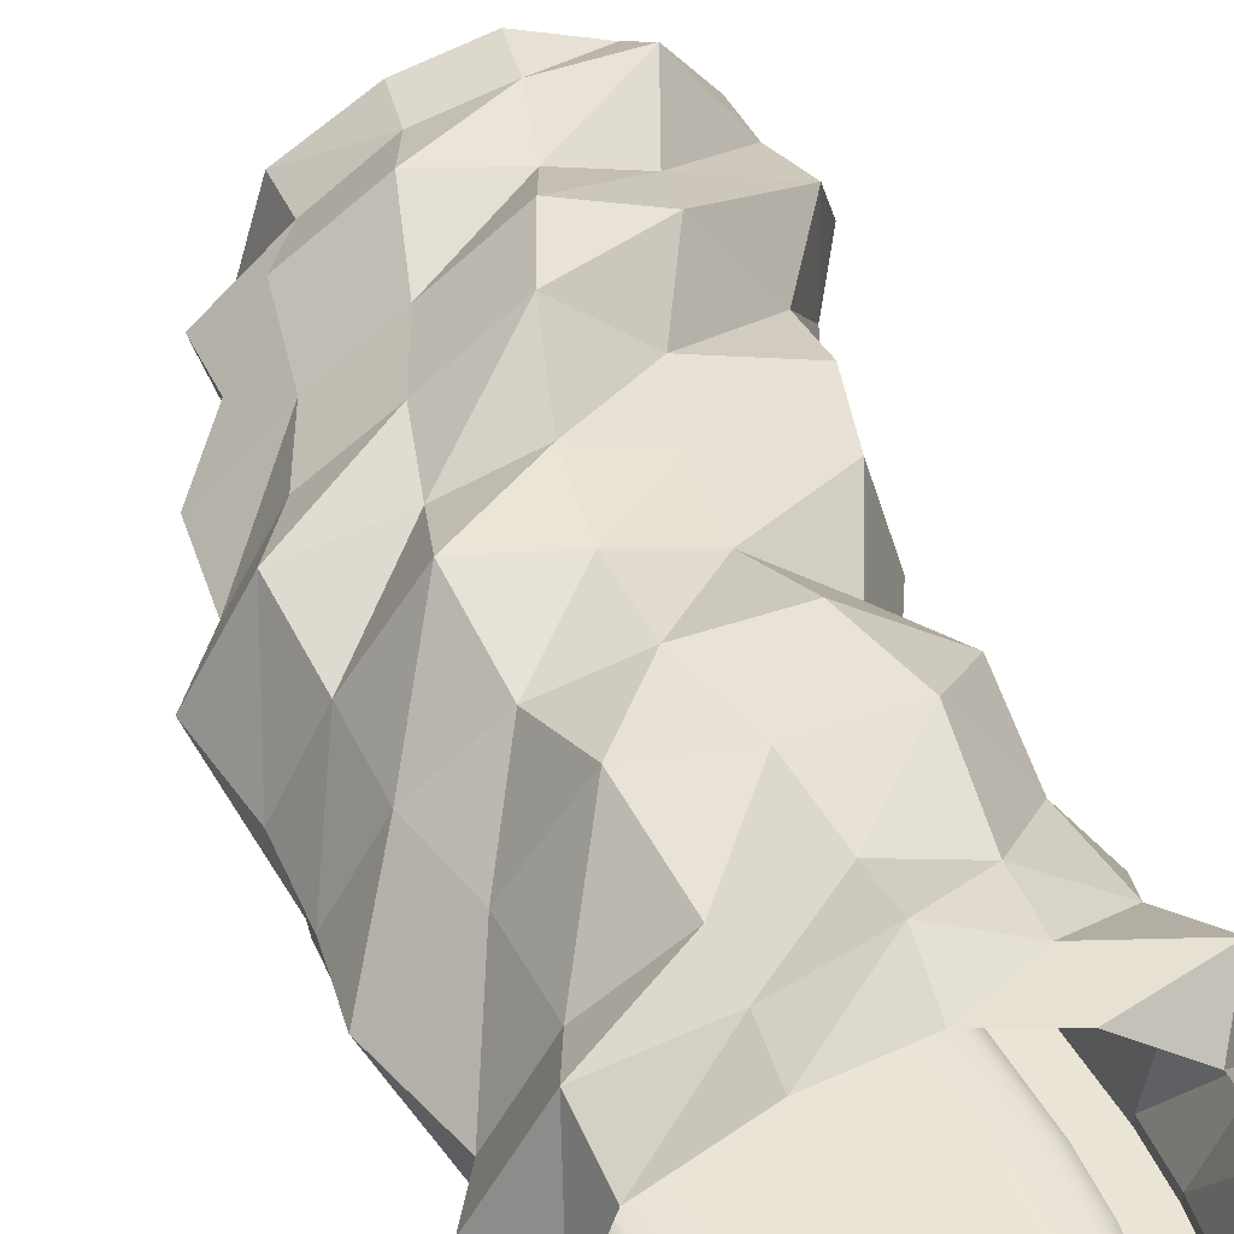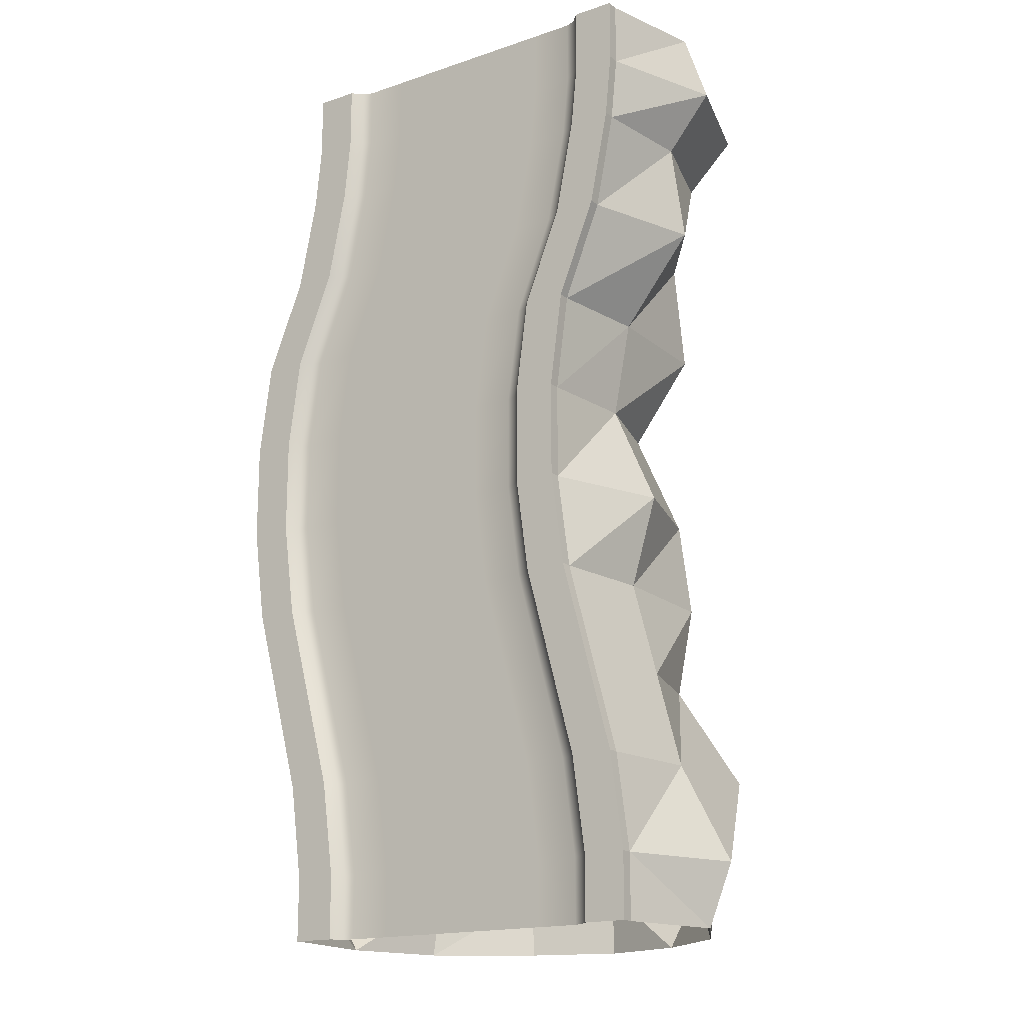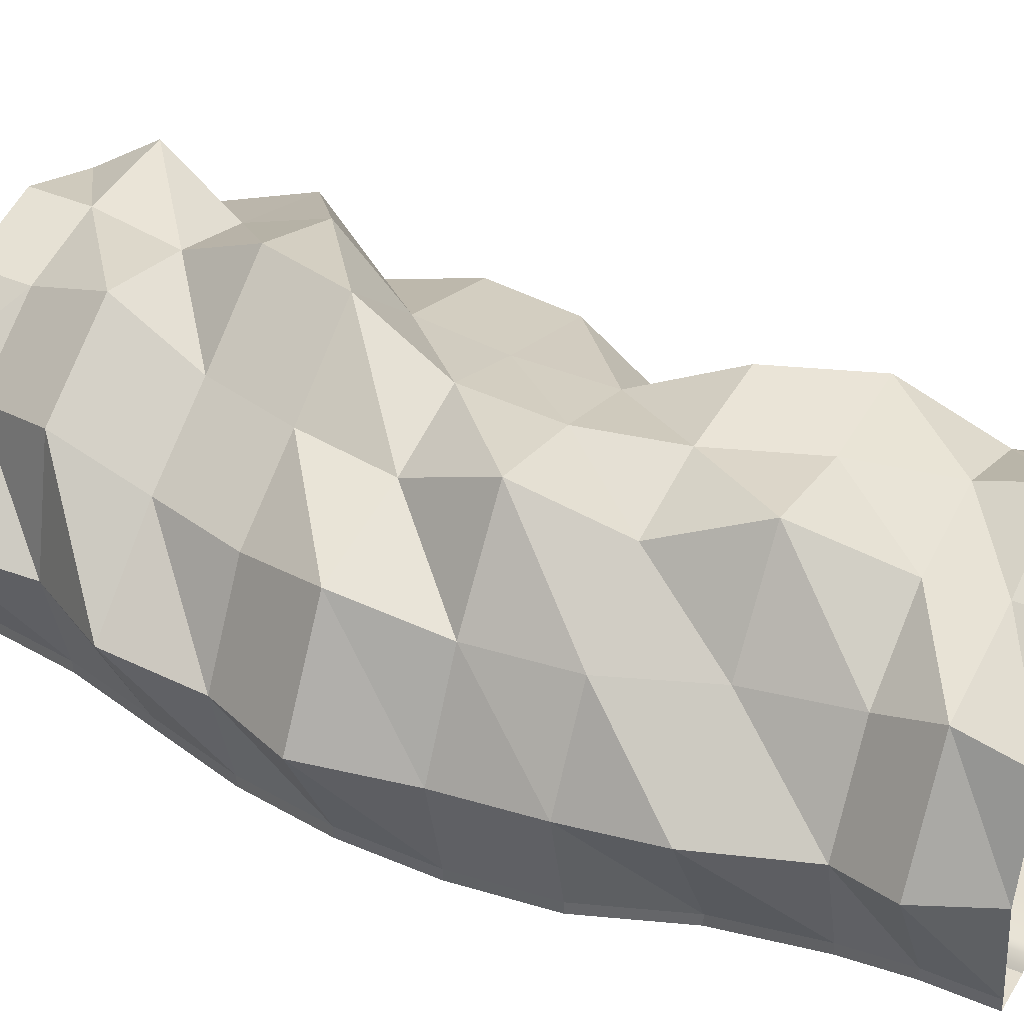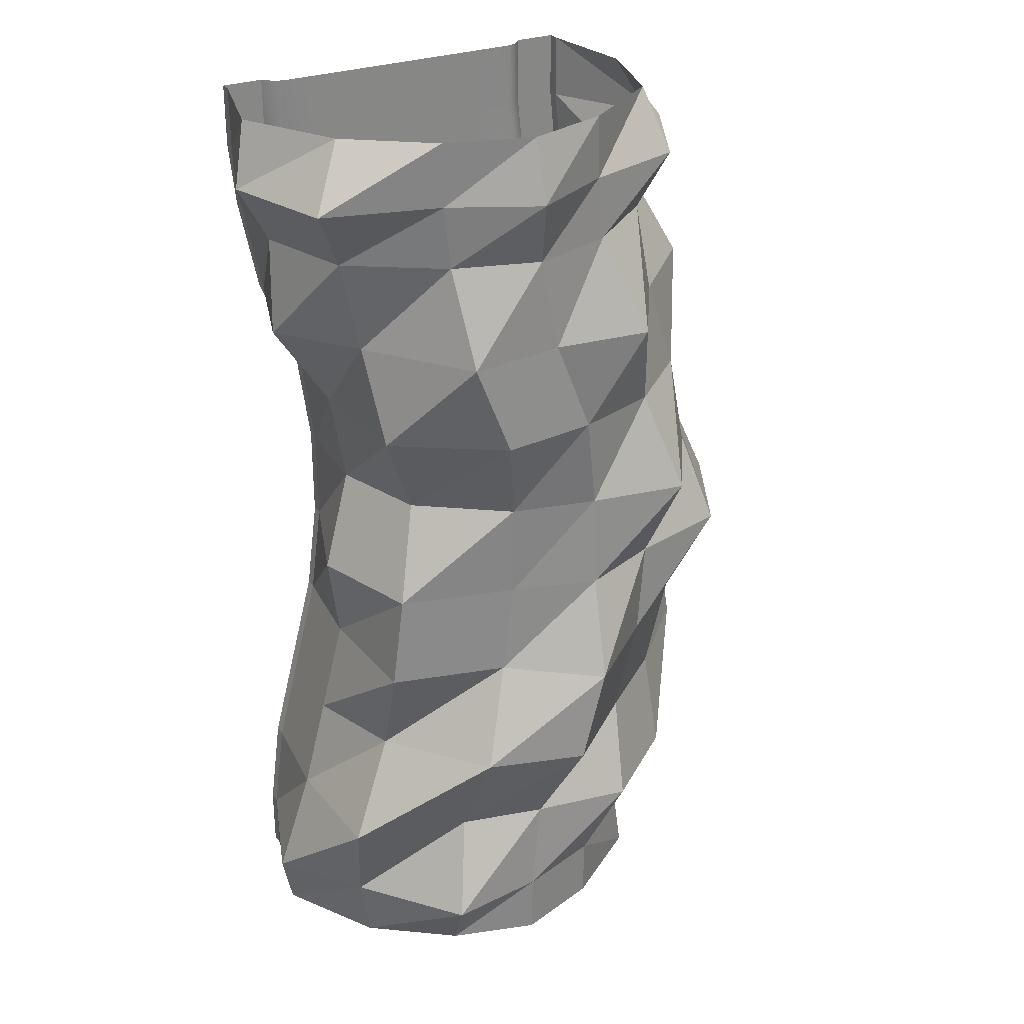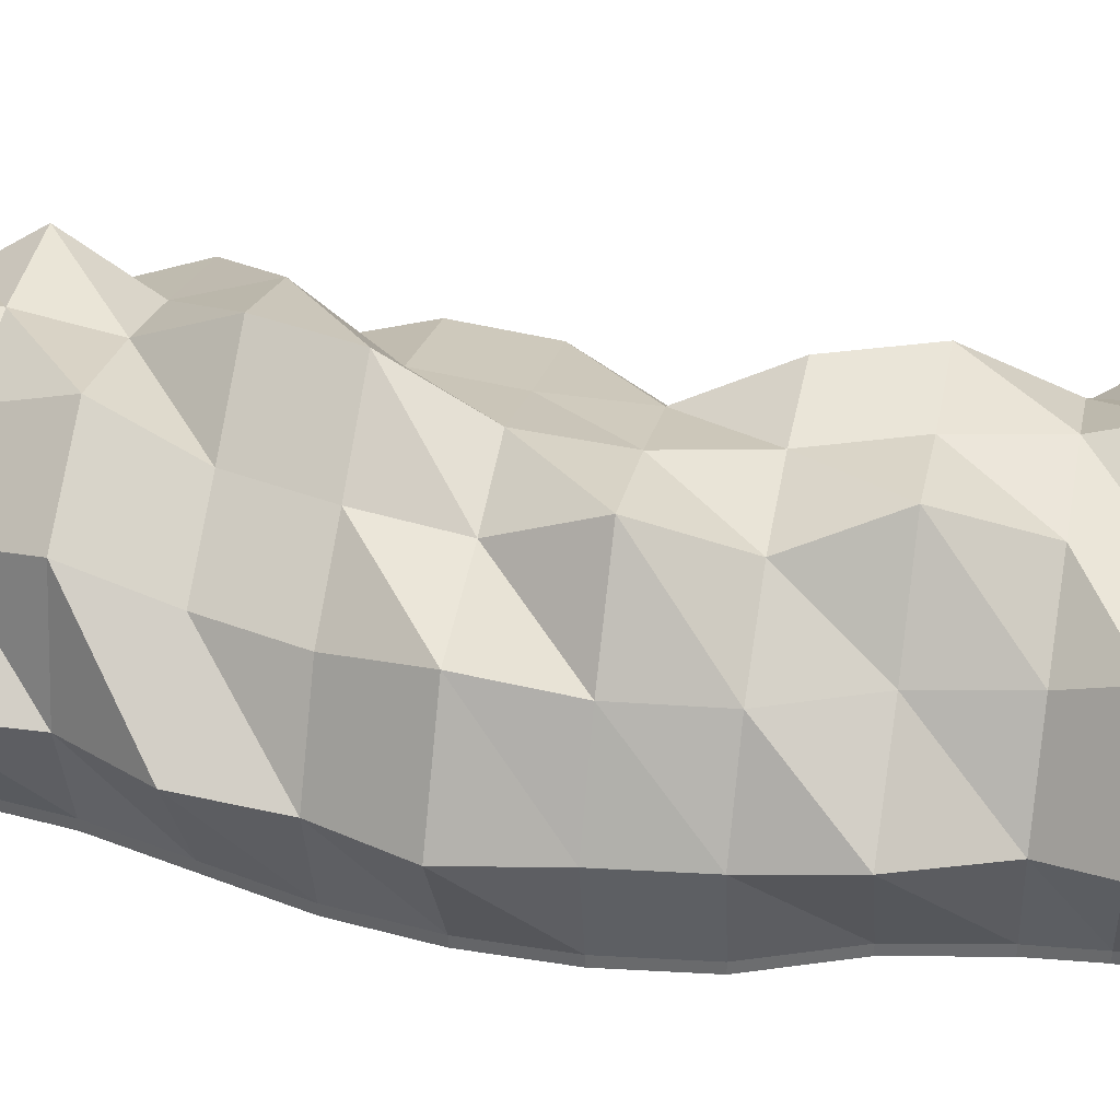
<metadata>
{"format":"obj","ext":"obj","renderer":"f3d","projection":"perspective","resolution":1024,"background":"white","views":[{"elev":43.7,"azim":-15.5,"up":"+Y"},{"elev":-17.2,"azim":33.9,"up":"+Z"},{"elev":37.3,"azim":-61.3,"up":"+Y"},{"elev":28.5,"azim":150.4,"up":"+Z"},{"elev":36.6,"azim":-78.3,"up":"+Y"}]}
</metadata>
<code>
o StraightC_Collision_Circle.013
v 477.4 -41.83 0
v -477.4 -41.83 0
v 446.4 -9.993 0
v -287 0 0
v -609.3 -4.997 0
v 0 0 0
v 416.7 0 0
v 609.3 -4.997 0
v -650.7 315.3 -0.000488
v 695.7 315.3 -0.000488
v -556.3 627.2 -0.000488
v 527.5 627.2 -0.000488
v -270.7 822.6 -0.000488
v 274.3 822.6 -0.000488
v 1.846 908.5 -0.000488
v 609.3 -41.83 0
v -609.3 -41.83 0
v 477.4 -41.83 200
v -477.4 -41.83 200
v 446.4 -9.993 200
v -446.4 -9.993 200
v -416.7 0 200
v -287 0 200
v -609.3 -4.997 200
v -146.3 0 200
v 0 0 200
v 146.3 0 200
v 287 0 200
v 416.7 0 200
v 609.3 -4.997 200
v -800.1 362.6 200
v 748.3 362.6 200
v -527.5 627.2 200
v 556.3 627.2 200
v -274.3 822.6 200
v 311.2 946 200
v -1.846 908.5 200
v 609.3 -41.83 200
v -609.3 -41.83 200
v 437.4 -41.83 500
v -517.4 -41.83 500
v 406.4 -9.993 500
v -486.4 -9.993 500
v -456.7 0 500
v -327 0 500
v -649.3 -4.997 500
v -186.3 0 500
v -40 0 500
v 106.3 0 500
v 247 0 500
v 376.7 0 500
v 569.3 -4.997 500
v -735.7 315.3 500
v 610.7 315.3 500
v -646.6 721.2 500
v 599.7 721.2 500
v -355.5 946 500
v 230.7 822.6 500
v -41.81 890.3 500
v 569.3 -41.83 500
v -649.3 -41.83 500
v 357.4 -41.83 800
v -597.4 -41.83 800
v 326.4 -9.993 800
v -566.4 -9.993 800
v -536.7 0 800
v -407 0 800
v -729.3 -4.997 800
v -266.3 0 800
v -120 0 800
v 26.32 0 800
v 167 0 800
v 296.7 0 800
v 489.3 -4.997 800
v -920.1 362.6 800
v 530.7 315.3 800
v -647.5 627.2 800
v 436.3 627.2 800
v -394.3 822.6 800
v 191.2 946 800
v -122.1 1045 800
v 489.3 -41.83 800
v -729.3 -41.83 800
v 277.4 -41.83 1100
v -677.4 -41.83 1100
v 246.4 -9.993 1100
v -646.4 -9.993 1100
v -616.7 0 1100
v -487 0 1100
v -809.3 -4.997 1100
v -346.3 0 1100
v -200 0 1100
v -53.68 0 1100
v 87.01 0 1100
v 216.7 0 1100
v 409.3 -4.997 1100
v -895.7 315.3 1100
v 450.7 315.3 1100
v -727.5 627.2 1100
v 439.7 721.2 1100
v -474.3 822.6 1100
v 70.65 822.6 1100
v -202.1 1045 1100
v 409.3 -41.83 1100
v -809.3 -41.83 1100
v 237.4 -41.83 1400
v -717.4 -41.83 1400
v 206.4 -9.993 1400
v -686.4 -9.993 1400
v -656.7 0 1400
v -527 0 1400
v -849.3 -4.997 1400
v -386.3 0 1400
v -240 0 1400
v -93.68 0 1400
v 47.01 0 1400
v 176.7 0 1400
v 369.3 -4.997 1400
v -1040 362.6 1400
v 508.3 362.6 1400
v -846.6 721.2 1400
v 399.7 721.2 1400
v -508.9 806.2 1400
v 30.65 822.6 1400
v -241.8 908.5 1400
v 369.3 -41.83 1400
v -849.3 -41.83 1400
v 237.4 -41.83 1700
v -717.4 -41.83 1700
v 206.4 -9.993 1700
v -686.4 -9.993 1700
v -656.7 0 1700
v -527 0 1700
v -849.3 -4.997 1700
v -386.3 0 1700
v -240 0 1700
v -93.68 0 1700
v 47.01 0 1700
v 176.7 0 1700
v 369.3 -4.997 1700
v -921.8 309 1700
v 397.7 309 1700
v -767.5 627.2 1700
v 305.2 614.6 1700
v -555.5 946 1700
v 30.65 822.6 1700
v -241.8 890.3 1700
v 369.3 -41.83 1700
v -849.3 -41.83 1700
v 277.4 -41.83 2000
v -677.4 -41.83 2000
v 246.4 -9.993 2000
v -646.4 -9.993 2000
v -616.7 0 2000
v -487 0 2000
v -809.3 -4.997 2000
v -346.3 0 2000
v -200 0 2000
v -53.68 0 2000
v 87.01 0 2000
v 216.7 0 2000
v 409.3 -4.997 2000
v -881.8 309 2000
v 450.7 315.3 2000
v -716.9 614.6 2000
v 439.7 721.2 2000
v -474.3 822.6 2000
v 111.2 946 2000
v -201.8 908.5 2000
v 409.3 -41.83 2000
v -809.3 -41.83 2000
v 397.4 -41.83 2300
v -557.4 -41.83 2300
v 366.4 -9.993 2300
v -526.4 -9.993 2300
v -496.7 0 2300
v -367 0 2300
v -689.3 -4.997 2300
v -226.3 0 2300
v -80 0 2300
v 66.32 0 2300
v 207 0 2300
v 336.7 0 2300
v 529.3 -4.997 2300
v -880.1 362.6 2300
v 653.4 355.4 2300
v -607.5 627.2 2300
v 465.2 614.6 2300
v -395.5 946 2300
v 231.2 946 2300
v -81.85 908.5 2300
v 529.3 -41.83 2300
v -689.3 -41.83 2300
v 457.4 -41.83 2600
v -497.4 -41.83 2600
v 426.4 -9.993 2600
v -466.4 -9.993 2600
v -436.7 0 2600
v -307 0 2600
v -629.3 -4.997 2600
v -166.3 0 2600
v -20 0 2600
v 126.3 0 2600
v 267 0 2600
v 396.7 0 2600
v 589.3 -4.997 2600
v -715.7 315.3 2600
v 630.7 315.3 2600
v -547.5 627.2 2600
v 536.3 627.2 2600
v -294.3 822.6 2600
v 250.7 822.6 2600
v -21.85 908.5 2600
v 589.3 -41.83 2600
v -629.3 -41.83 2600
v 477.4 -41.83 2800
v -477.4 -41.83 2800
v 446.4 -9.993 2800
v -446.4 -9.993 2800
v -416.7 0 2800
v -287 0 2800
v -609.3 -4.997 2800
v -146.3 0 2800
v 0 0 2800
v 146.3 0 2800
v 287 0 2800
v 416.7 0 2800
v 609.3 -4.997 2800
v -800.1 362.6 2800
v 748.3 362.6 2800
v -606.6 721.2 2800
v 639.7 721.2 2800
v -274.3 822.6 2800
v 270.7 822.6 2800
v -2.122 963.1 2800
v 609.3 -41.83 2800
v -609.3 -41.83 2800
v -477.4 -41.83 3000
v 446.4 -9.993 3000
v -446.4 -9.993 3000
v -416.7 0 3000
v -287 0 3000
v -609.3 -4.997 3000
v 609.3 -4.997 3000
v -650.7 315.3 3000
v 695.7 315.3 3000
v -556.3 627.2 3000
v 527.5 627.2 3000
v -270.7 822.6 3000
v 274.3 822.6 3000
v 1.846 908.5 3000
v 609.3 -41.83 3000
v -609.3 -41.83 3000
v -446.4 -9.993 -0.000488
v 287 0 -0.000488
v 146.3 0 -0.000488
v -146.3 0 -0.000488
v -416.7 0 -0.000488
v 477.4 -41.83 3000
v 416.7 0 3000
v 287 0 3000
v 146.3 0 3000
v 0 0 3000
v -146.3 0 3000
f 14 37 15
f 12 36 14
f 9 33 31
f 9 24 5
f 10 30 32
f 10 34 12
f 16 30 8
f 11 35 33
f 5 39 17
f 13 37 35
f 34 58 36
f 33 53 31
f 31 46 24
f 30 54 32
f 32 56 34
f 38 52 30
f 35 55 33
f 24 61 39
f 37 57 35
f 36 59 37
f 56 80 58
f 55 75 53
f 53 68 46
f 52 76 54
f 54 78 56
f 60 74 52
f 57 77 55
f 46 83 61
f 59 79 57
f 58 81 59
f 78 102 80
f 77 97 75
f 75 90 68
f 74 98 76
f 76 100 78
f 82 96 74
f 79 99 77
f 68 105 83
f 81 101 79
f 80 103 81
f 99 119 97
f 97 112 90
f 96 120 98
f 98 122 100
f 104 118 96
f 101 121 99
f 90 127 105
f 103 123 101
f 102 125 103
f 100 124 102
f 121 141 119
f 119 134 112
f 118 142 120
f 120 144 122
f 126 140 118
f 123 143 121
f 112 149 127
f 125 145 123
f 124 147 125
f 122 146 124
f 141 156 134
f 140 164 142
f 142 166 144
f 148 162 140
f 145 165 143
f 134 171 149
f 147 167 145
f 146 169 147
f 144 168 146
f 143 163 141
f 163 178 156
f 162 186 164
f 164 188 166
f 170 184 162
f 167 187 165
f 156 193 171
f 169 189 167
f 168 191 169
f 166 190 168
f 165 185 163
f 185 200 178
f 184 208 186
f 186 210 188
f 192 206 184
f 189 209 187
f 178 215 193
f 191 211 189
f 190 213 191
f 188 212 190
f 187 207 185
f 210 234 212
f 209 229 207
f 207 222 200
f 206 230 208
f 208 232 210
f 214 228 206
f 211 231 209
f 200 237 215
f 213 233 211
f 212 235 213
f 232 250 234
f 231 245 229
f 229 243 222
f 228 246 230
f 230 248 232
f 236 244 228
f 233 247 231
f 222 253 237
f 235 249 233
f 234 251 235
f 14 36 37
f 12 34 36
f 9 11 33
f 9 31 24
f 10 8 30
f 10 32 34
f 16 38 30
f 11 13 35
f 5 24 39
f 13 15 37
f 34 56 58
f 33 55 53
f 31 53 46
f 30 52 54
f 32 54 56
f 38 60 52
f 35 57 55
f 24 46 61
f 37 59 57
f 36 58 59
f 56 78 80
f 55 77 75
f 53 75 68
f 52 74 76
f 54 76 78
f 60 82 74
f 57 79 77
f 46 68 83
f 59 81 79
f 58 80 81
f 78 100 102
f 77 99 97
f 75 97 90
f 74 96 98
f 76 98 100
f 82 104 96
f 79 101 99
f 68 90 105
f 81 103 101
f 80 102 103
f 99 121 119
f 97 119 112
f 96 118 120
f 98 120 122
f 104 126 118
f 101 123 121
f 90 112 127
f 103 125 123
f 102 124 125
f 100 122 124
f 121 143 141
f 119 141 134
f 118 140 142
f 120 142 144
f 126 148 140
f 123 145 143
f 112 134 149
f 125 147 145
f 124 146 147
f 122 144 146
f 141 163 156
f 140 162 164
f 142 164 166
f 148 170 162
f 145 167 165
f 134 156 171
f 147 169 167
f 146 168 169
f 144 166 168
f 143 165 163
f 163 185 178
f 162 184 186
f 164 186 188
f 170 192 184
f 167 189 187
f 156 178 193
f 169 191 189
f 168 190 191
f 166 188 190
f 165 187 185
f 185 207 200
f 184 206 208
f 186 208 210
f 192 214 206
f 189 211 209
f 178 200 215
f 191 213 211
f 190 212 213
f 188 210 212
f 187 209 207
f 210 232 234
f 209 231 229
f 207 229 222
f 206 228 230
f 208 230 232
f 214 236 228
f 211 233 231
f 200 222 237
f 213 235 233
f 212 234 235
f 232 248 250
f 231 247 245
f 229 245 243
f 228 244 246
f 230 246 248
f 236 252 244
f 233 249 247
f 222 243 253
f 235 251 249
f 234 250 251
f 255 27 28
f 1 20 18
f 7 28 29
f 7 20 3
f 258 21 22
f 4 22 23
f 257 23 25
f 6 25 26
f 256 26 27
f 2 21 254
f 27 50 28
f 20 40 18
f 28 51 29
f 29 42 20
f 21 44 22
f 22 45 23
f 23 47 25
f 25 48 26
f 26 49 27
f 19 43 21
f 42 62 40
f 50 73 51
f 51 64 42
f 43 66 44
f 44 67 45
f 45 69 47
f 47 70 48
f 48 71 49
f 41 65 43
f 49 72 50
f 72 95 73
f 73 86 64
f 65 88 66
f 66 89 67
f 67 91 69
f 69 92 70
f 70 93 71
f 63 87 65
f 71 94 72
f 64 84 62
f 94 117 95
f 95 108 86
f 87 110 88
f 88 111 89
f 89 113 91
f 91 114 92
f 92 115 93
f 85 109 87
f 93 116 94
f 86 106 84
f 117 130 108
f 109 132 110
f 110 133 111
f 111 135 113
f 113 136 114
f 114 137 115
f 107 131 109
f 115 138 116
f 108 128 106
f 116 139 117
f 131 154 132
f 132 155 133
f 133 157 135
f 135 158 136
f 136 159 137
f 129 153 131
f 137 160 138
f 130 150 128
f 138 161 139
f 139 152 130
f 153 176 154
f 154 177 155
f 155 179 157
f 157 180 158
f 158 181 159
f 151 175 153
f 159 182 160
f 152 172 150
f 160 183 161
f 161 174 152
f 176 199 177
f 177 201 179
f 179 202 180
f 180 203 181
f 173 197 175
f 181 204 182
f 174 194 172
f 182 205 183
f 183 196 174
f 175 198 176
f 196 216 194
f 204 227 205
f 205 218 196
f 197 220 198
f 198 221 199
f 199 223 201
f 201 224 202
f 202 225 203
f 195 219 197
f 203 226 204
f 226 260 227
f 227 239 218
f 219 241 220
f 220 242 221
f 221 264 223
f 223 263 224
f 224 262 225
f 217 240 219
f 225 261 226
f 218 259 216
f 255 256 27
f 1 3 20
f 7 255 28
f 7 29 20
f 258 254 21
f 4 258 22
f 257 4 23
f 6 257 25
f 256 6 26
f 2 19 21
f 27 49 50
f 20 42 40
f 28 50 51
f 29 51 42
f 21 43 44
f 22 44 45
f 23 45 47
f 25 47 48
f 26 48 49
f 19 41 43
f 42 64 62
f 50 72 73
f 51 73 64
f 43 65 66
f 44 66 67
f 45 67 69
f 47 69 70
f 48 70 71
f 41 63 65
f 49 71 72
f 72 94 95
f 73 95 86
f 65 87 88
f 66 88 89
f 67 89 91
f 69 91 92
f 70 92 93
f 63 85 87
f 71 93 94
f 64 86 84
f 94 116 117
f 95 117 108
f 87 109 110
f 88 110 111
f 89 111 113
f 91 113 114
f 92 114 115
f 85 107 109
f 93 115 116
f 86 108 106
f 117 139 130
f 109 131 132
f 110 132 133
f 111 133 135
f 113 135 136
f 114 136 137
f 107 129 131
f 115 137 138
f 108 130 128
f 116 138 139
f 131 153 154
f 132 154 155
f 133 155 157
f 135 157 158
f 136 158 159
f 129 151 153
f 137 159 160
f 130 152 150
f 138 160 161
f 139 161 152
f 153 175 176
f 154 176 177
f 155 177 179
f 157 179 180
f 158 180 181
f 151 173 175
f 159 181 182
f 152 174 172
f 160 182 183
f 161 183 174
f 176 198 199
f 177 199 201
f 179 201 202
f 180 202 203
f 173 195 197
f 181 203 204
f 174 196 194
f 182 204 205
f 183 205 196
f 175 197 198
f 196 218 216
f 204 226 227
f 205 227 218
f 197 219 220
f 198 220 221
f 199 221 223
f 201 223 224
f 202 224 225
f 195 217 219
f 203 225 226
f 226 261 260
f 227 260 239
f 219 240 241
f 220 241 242
f 221 242 264
f 223 264 263
f 224 263 262
f 217 238 240
f 225 262 261
f 218 239 259
f 16 18 38
f 17 19 2
f 18 60 38
f 39 41 19
f 40 82 60
f 61 63 41
f 62 104 82
f 83 85 63
f 84 126 104
f 105 107 85
f 106 148 126
f 127 129 107
f 128 170 148
f 149 151 129
f 171 173 151
f 150 192 170
f 193 195 173
f 172 214 192
f 194 236 214
f 215 217 195
f 216 252 236
f 237 238 217
f 16 1 18
f 17 39 19
f 18 40 60
f 39 61 41
f 40 62 82
f 61 83 63
f 62 84 104
f 83 105 85
f 84 106 126
f 105 127 107
f 106 128 148
f 127 149 129
f 128 150 170
f 149 171 151
f 171 193 173
f 150 172 192
f 193 215 195
f 172 194 214
f 194 216 236
f 215 237 217
f 216 259 252
f 237 253 238

</code>
